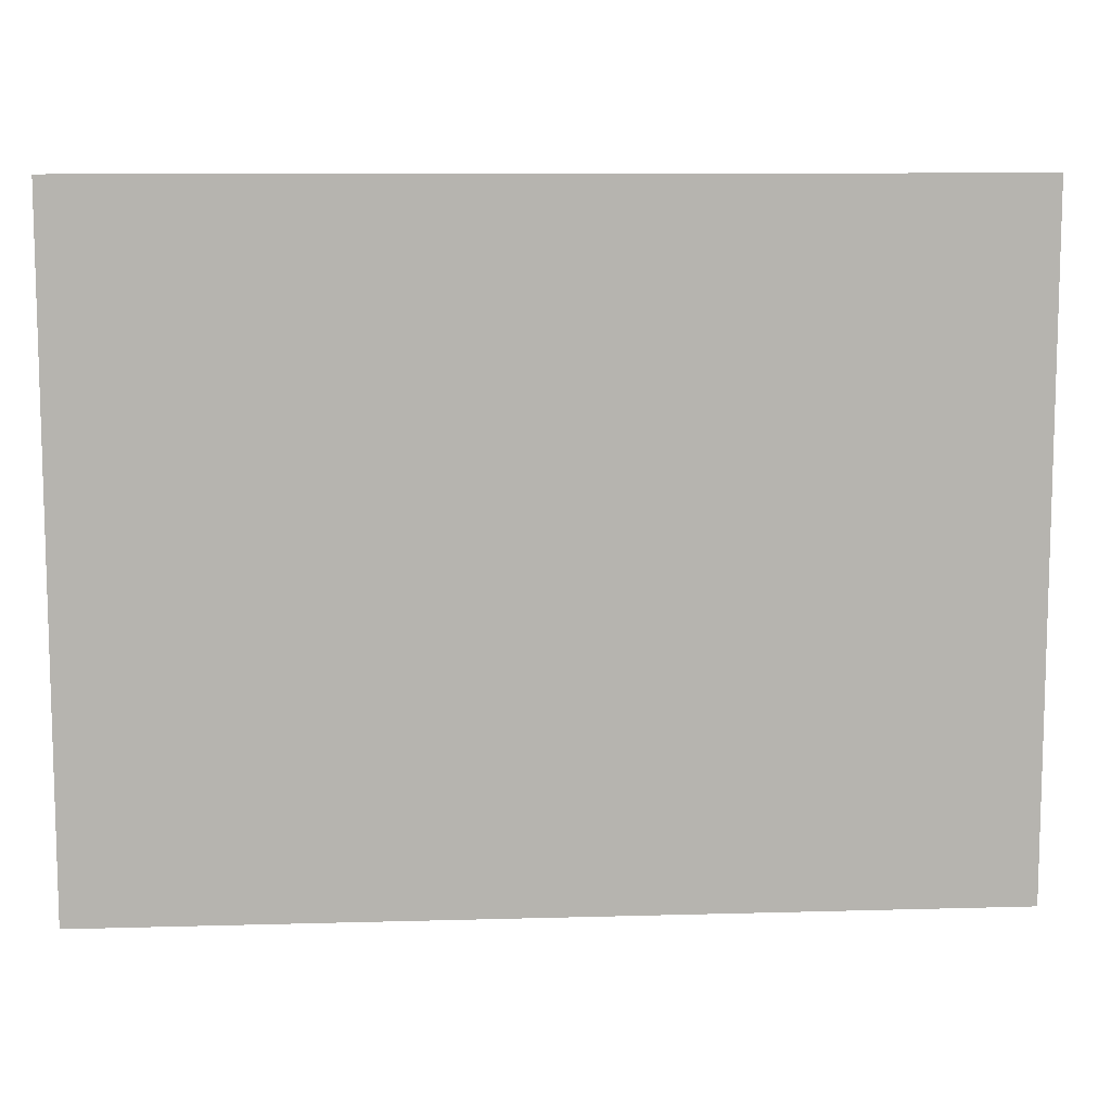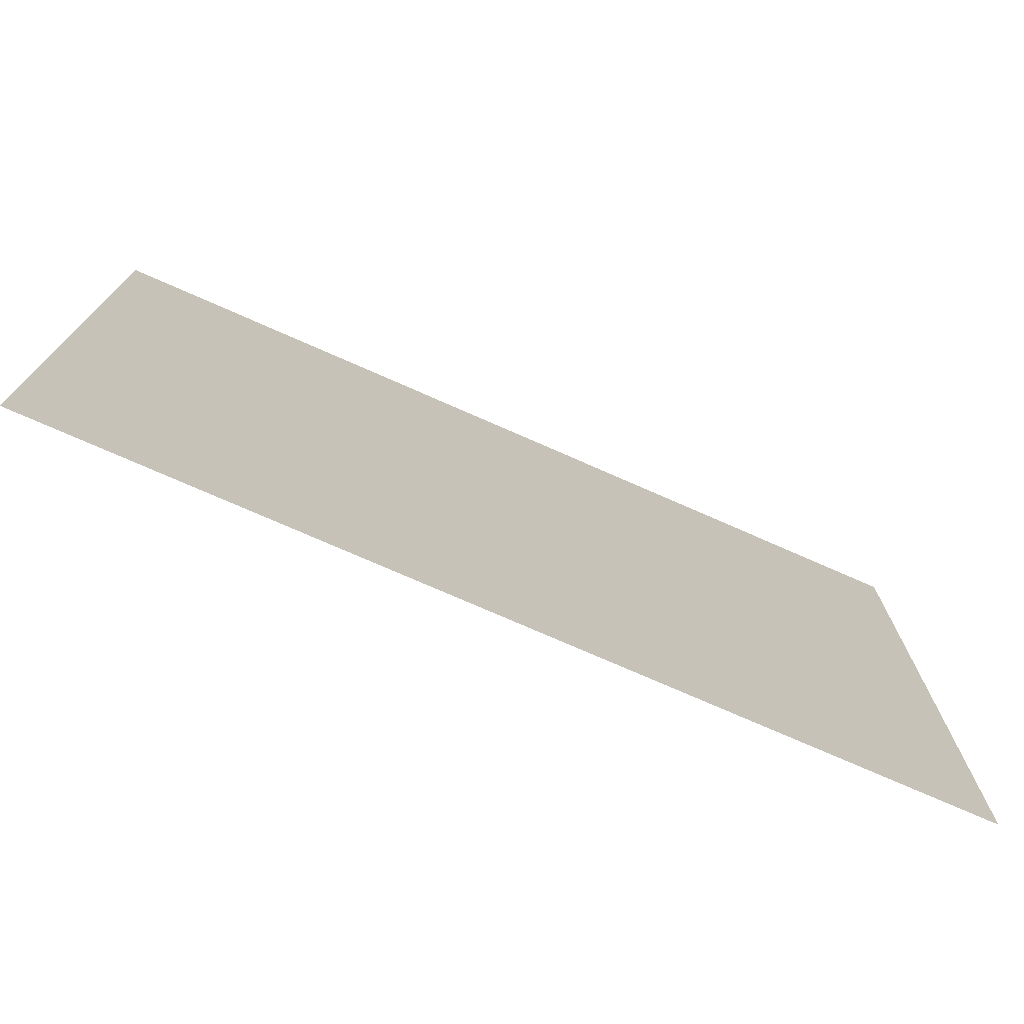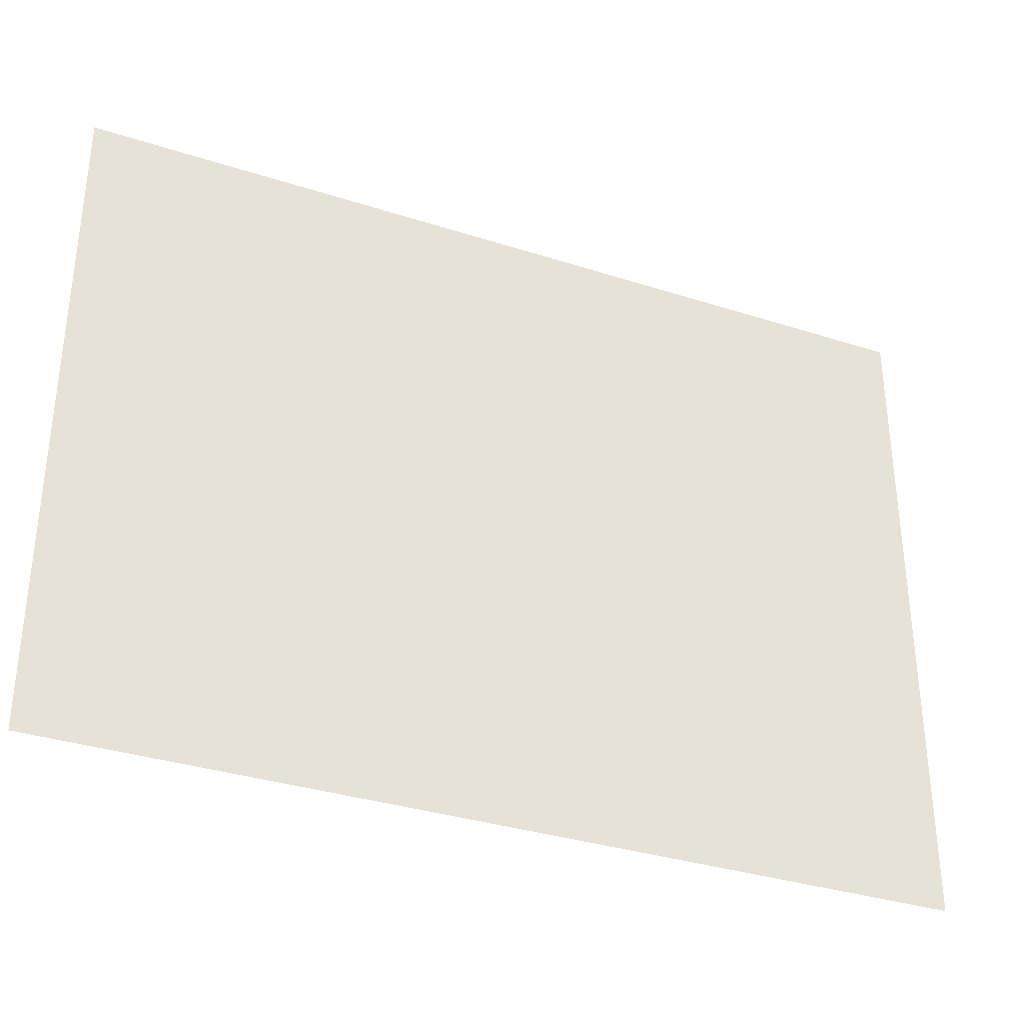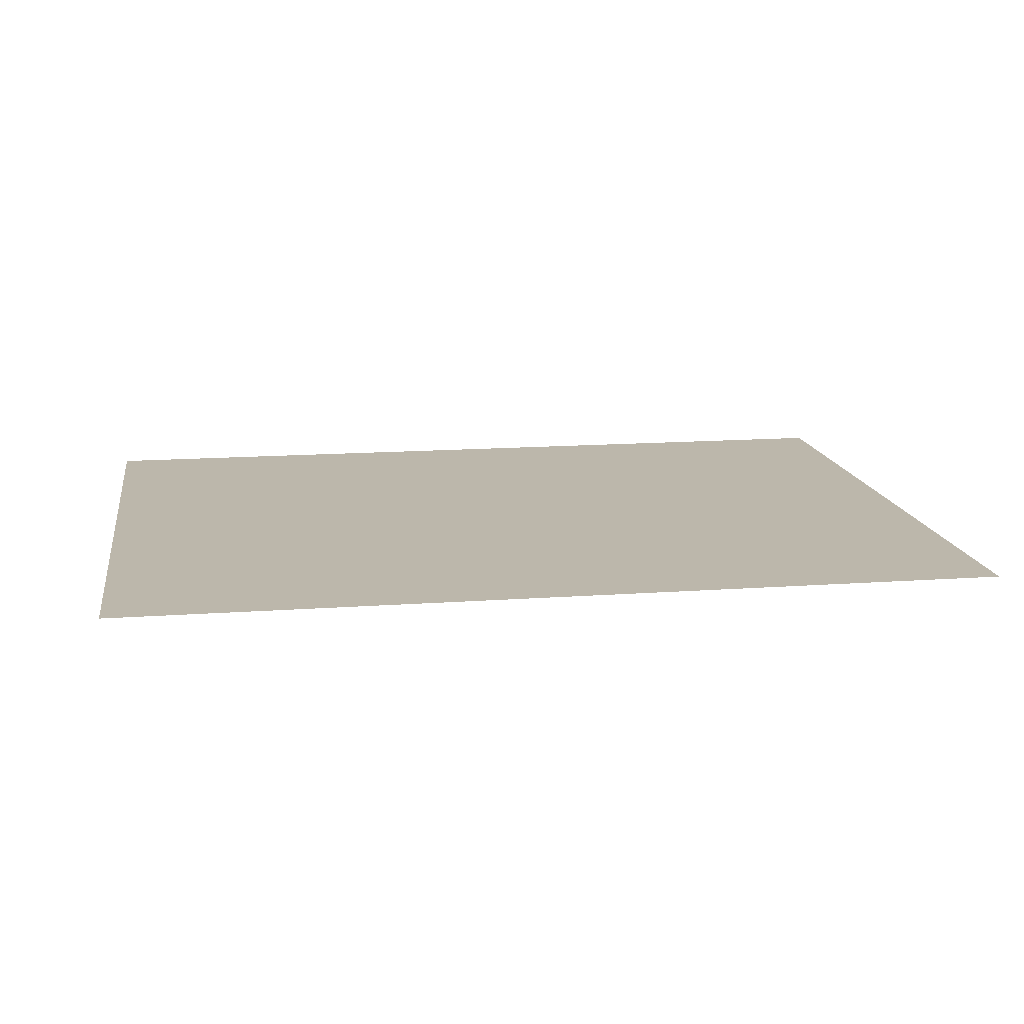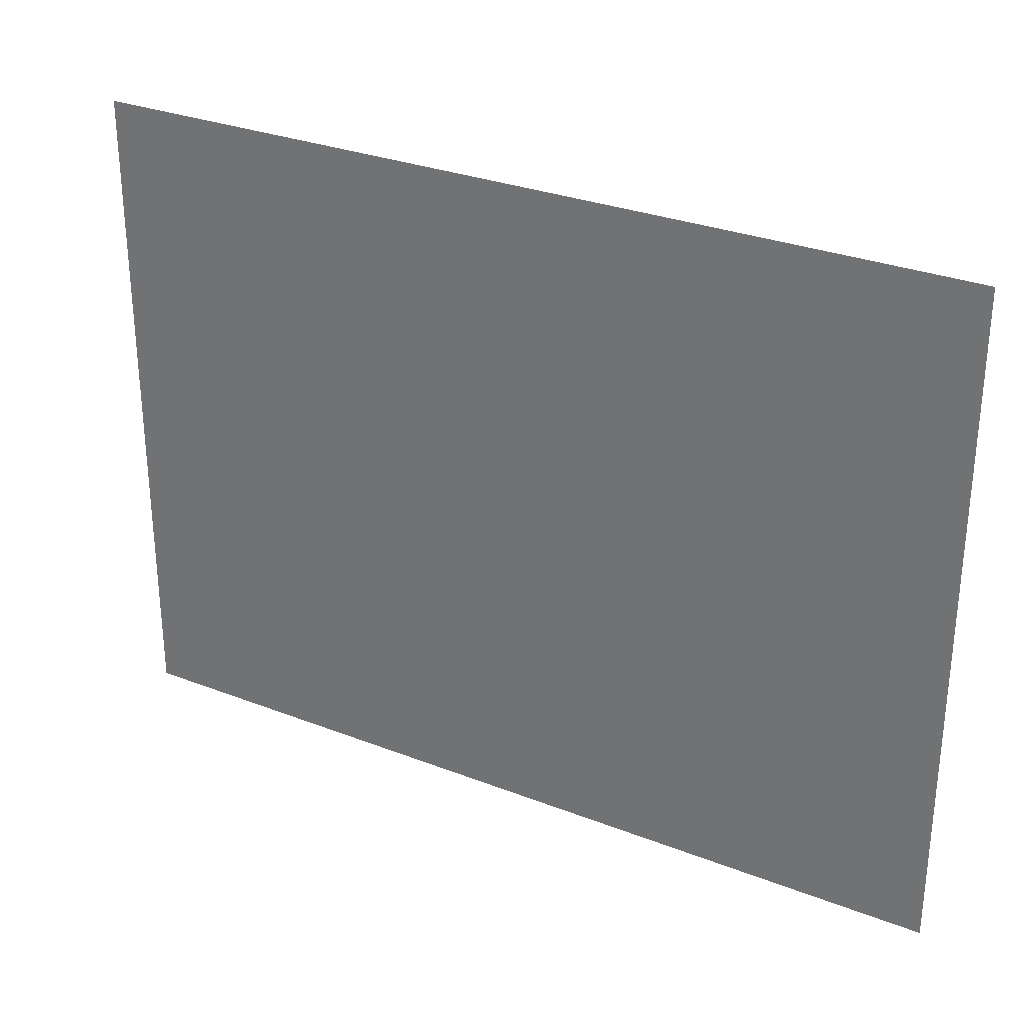
<metadata>
{"format":"obj","ext":"obj","renderer":"f3d","projection":"perspective","resolution":1024,"background":"white","views":[{"elev":9.9,"azim":-4.2,"up":"+Y"},{"elev":-74.6,"azim":156.2,"up":"+Y"},{"elev":-34.1,"azim":-23.5,"up":"+Y"},{"elev":14.5,"azim":171.0,"up":"+Z"},{"elev":29.8,"azim":29.7,"up":"+Y"}]}
</metadata>
<code>
g
v 17.12 -11.32 14.06
v -17.12 -11.32 14.06
v -17.12 14.35 14.06
v 17.12 14.35 14.06
f 1 2 3 4

</code>
